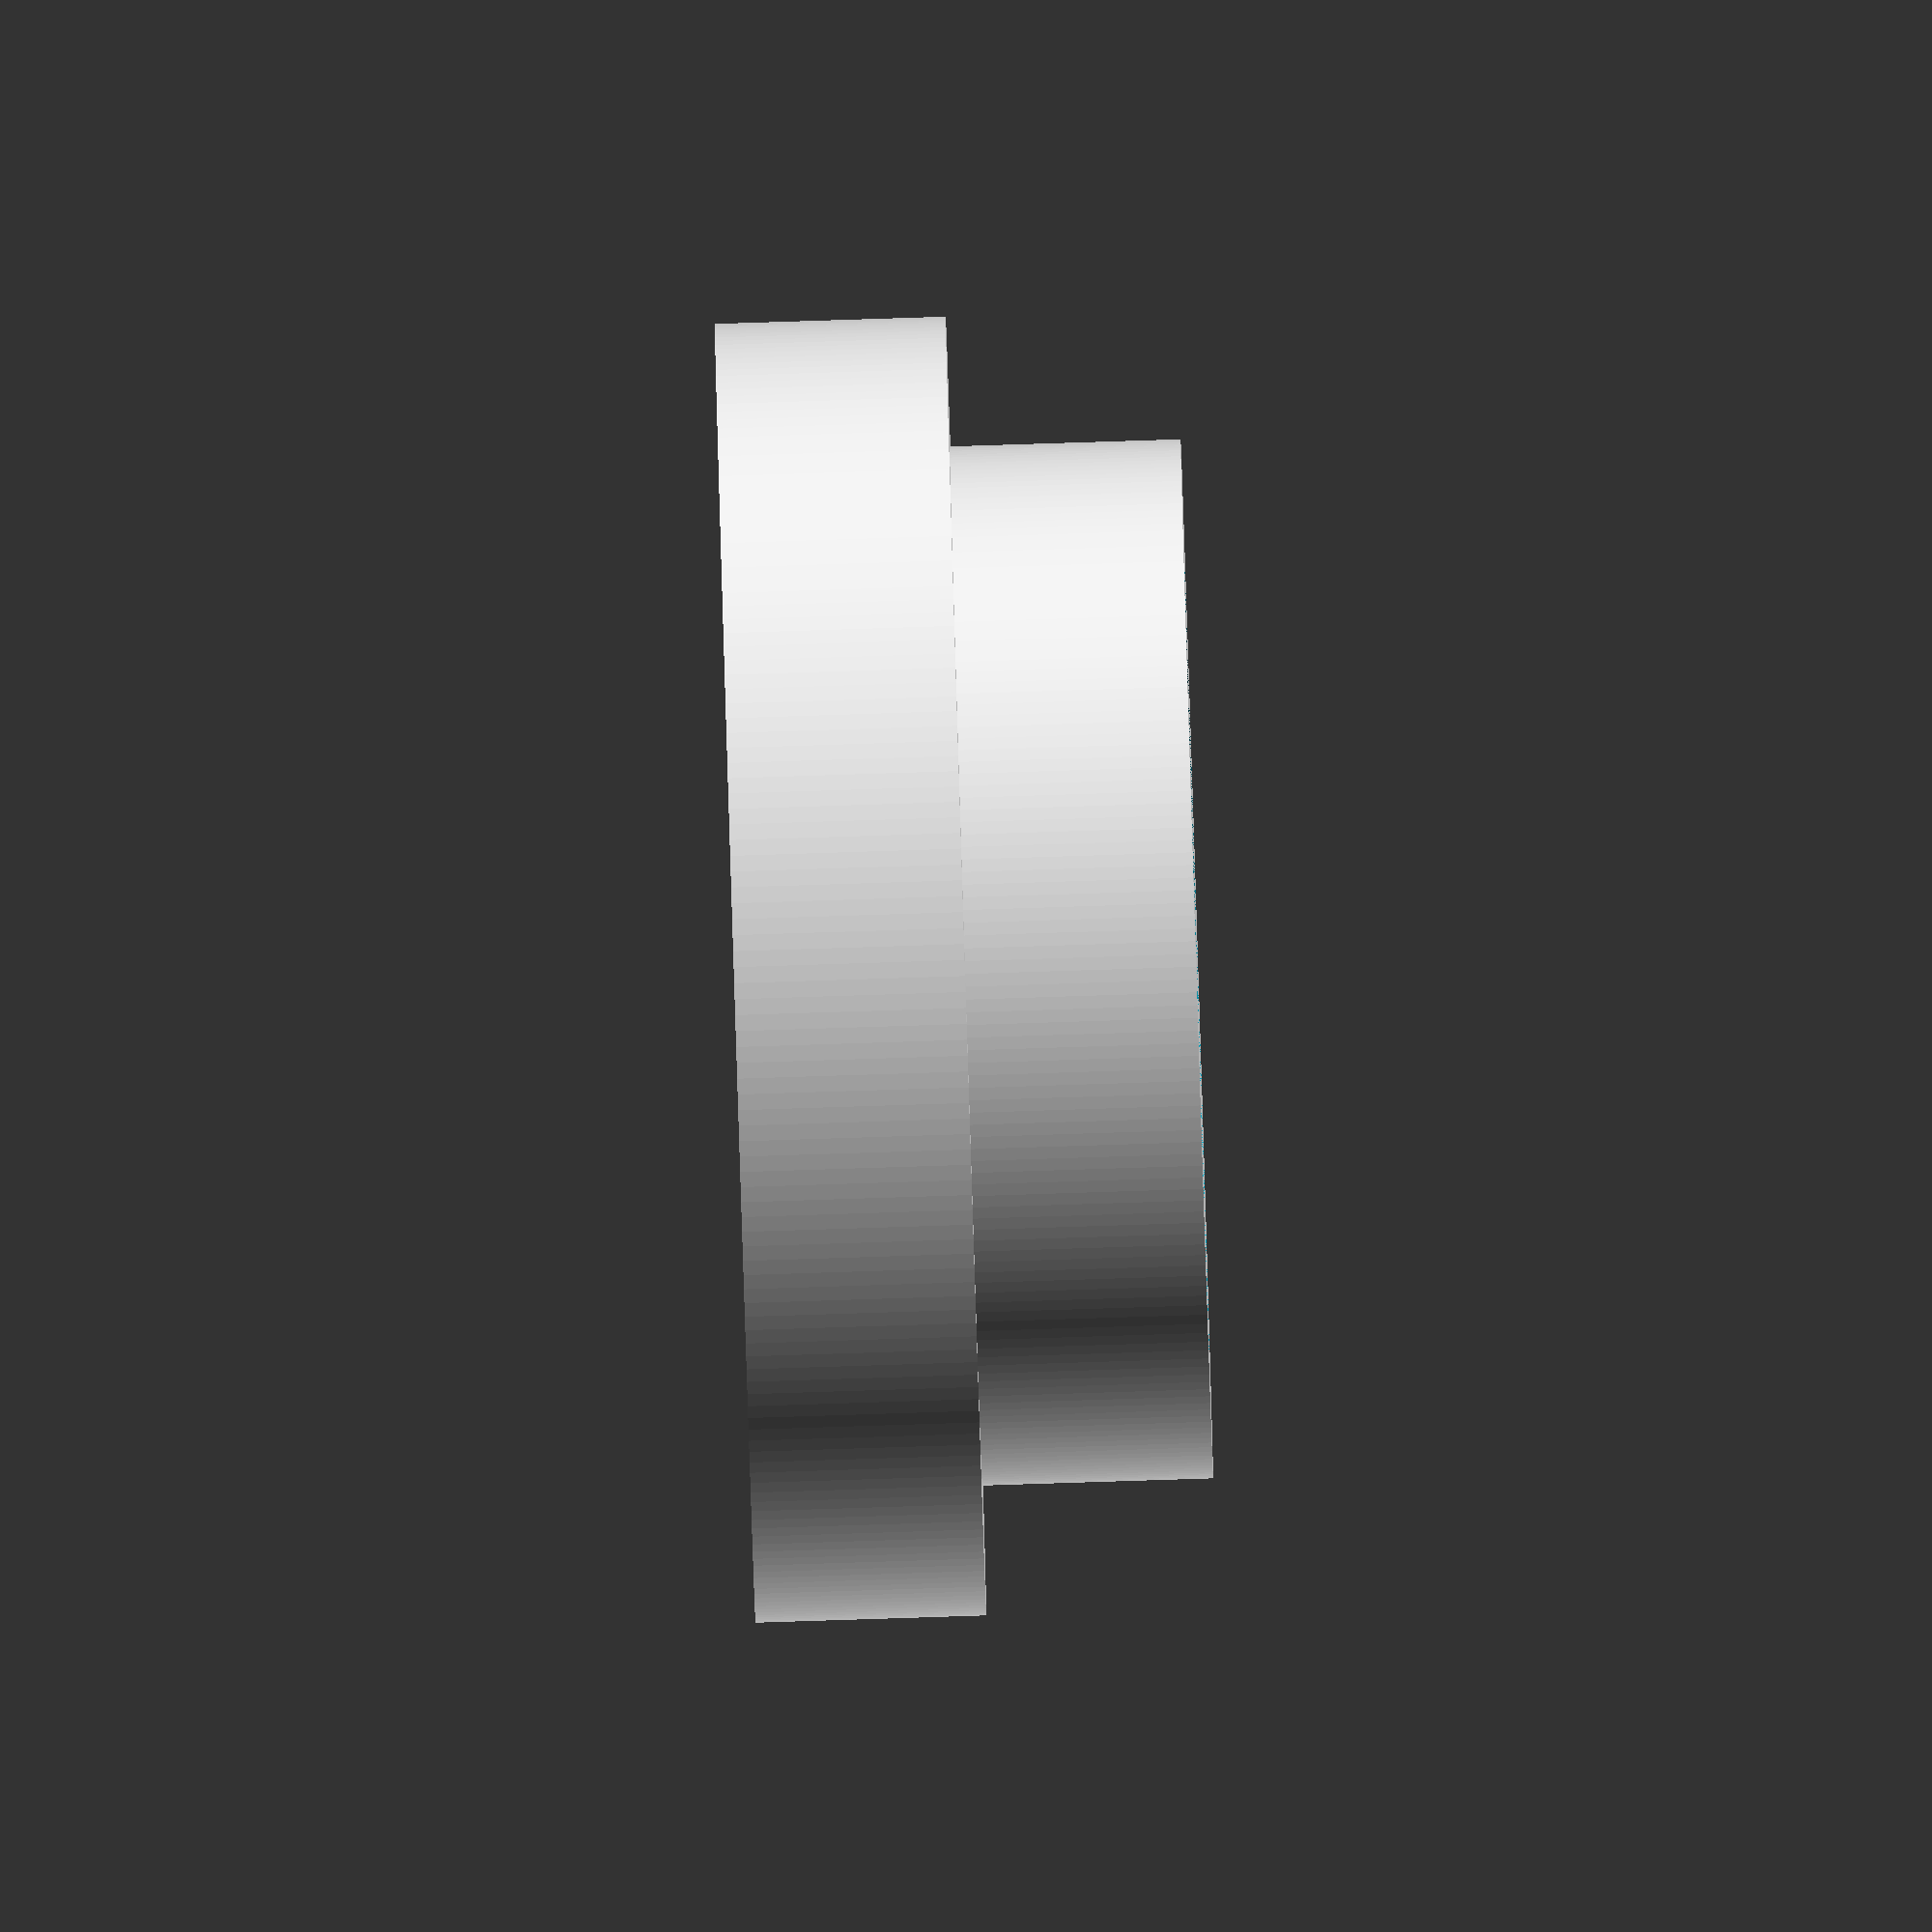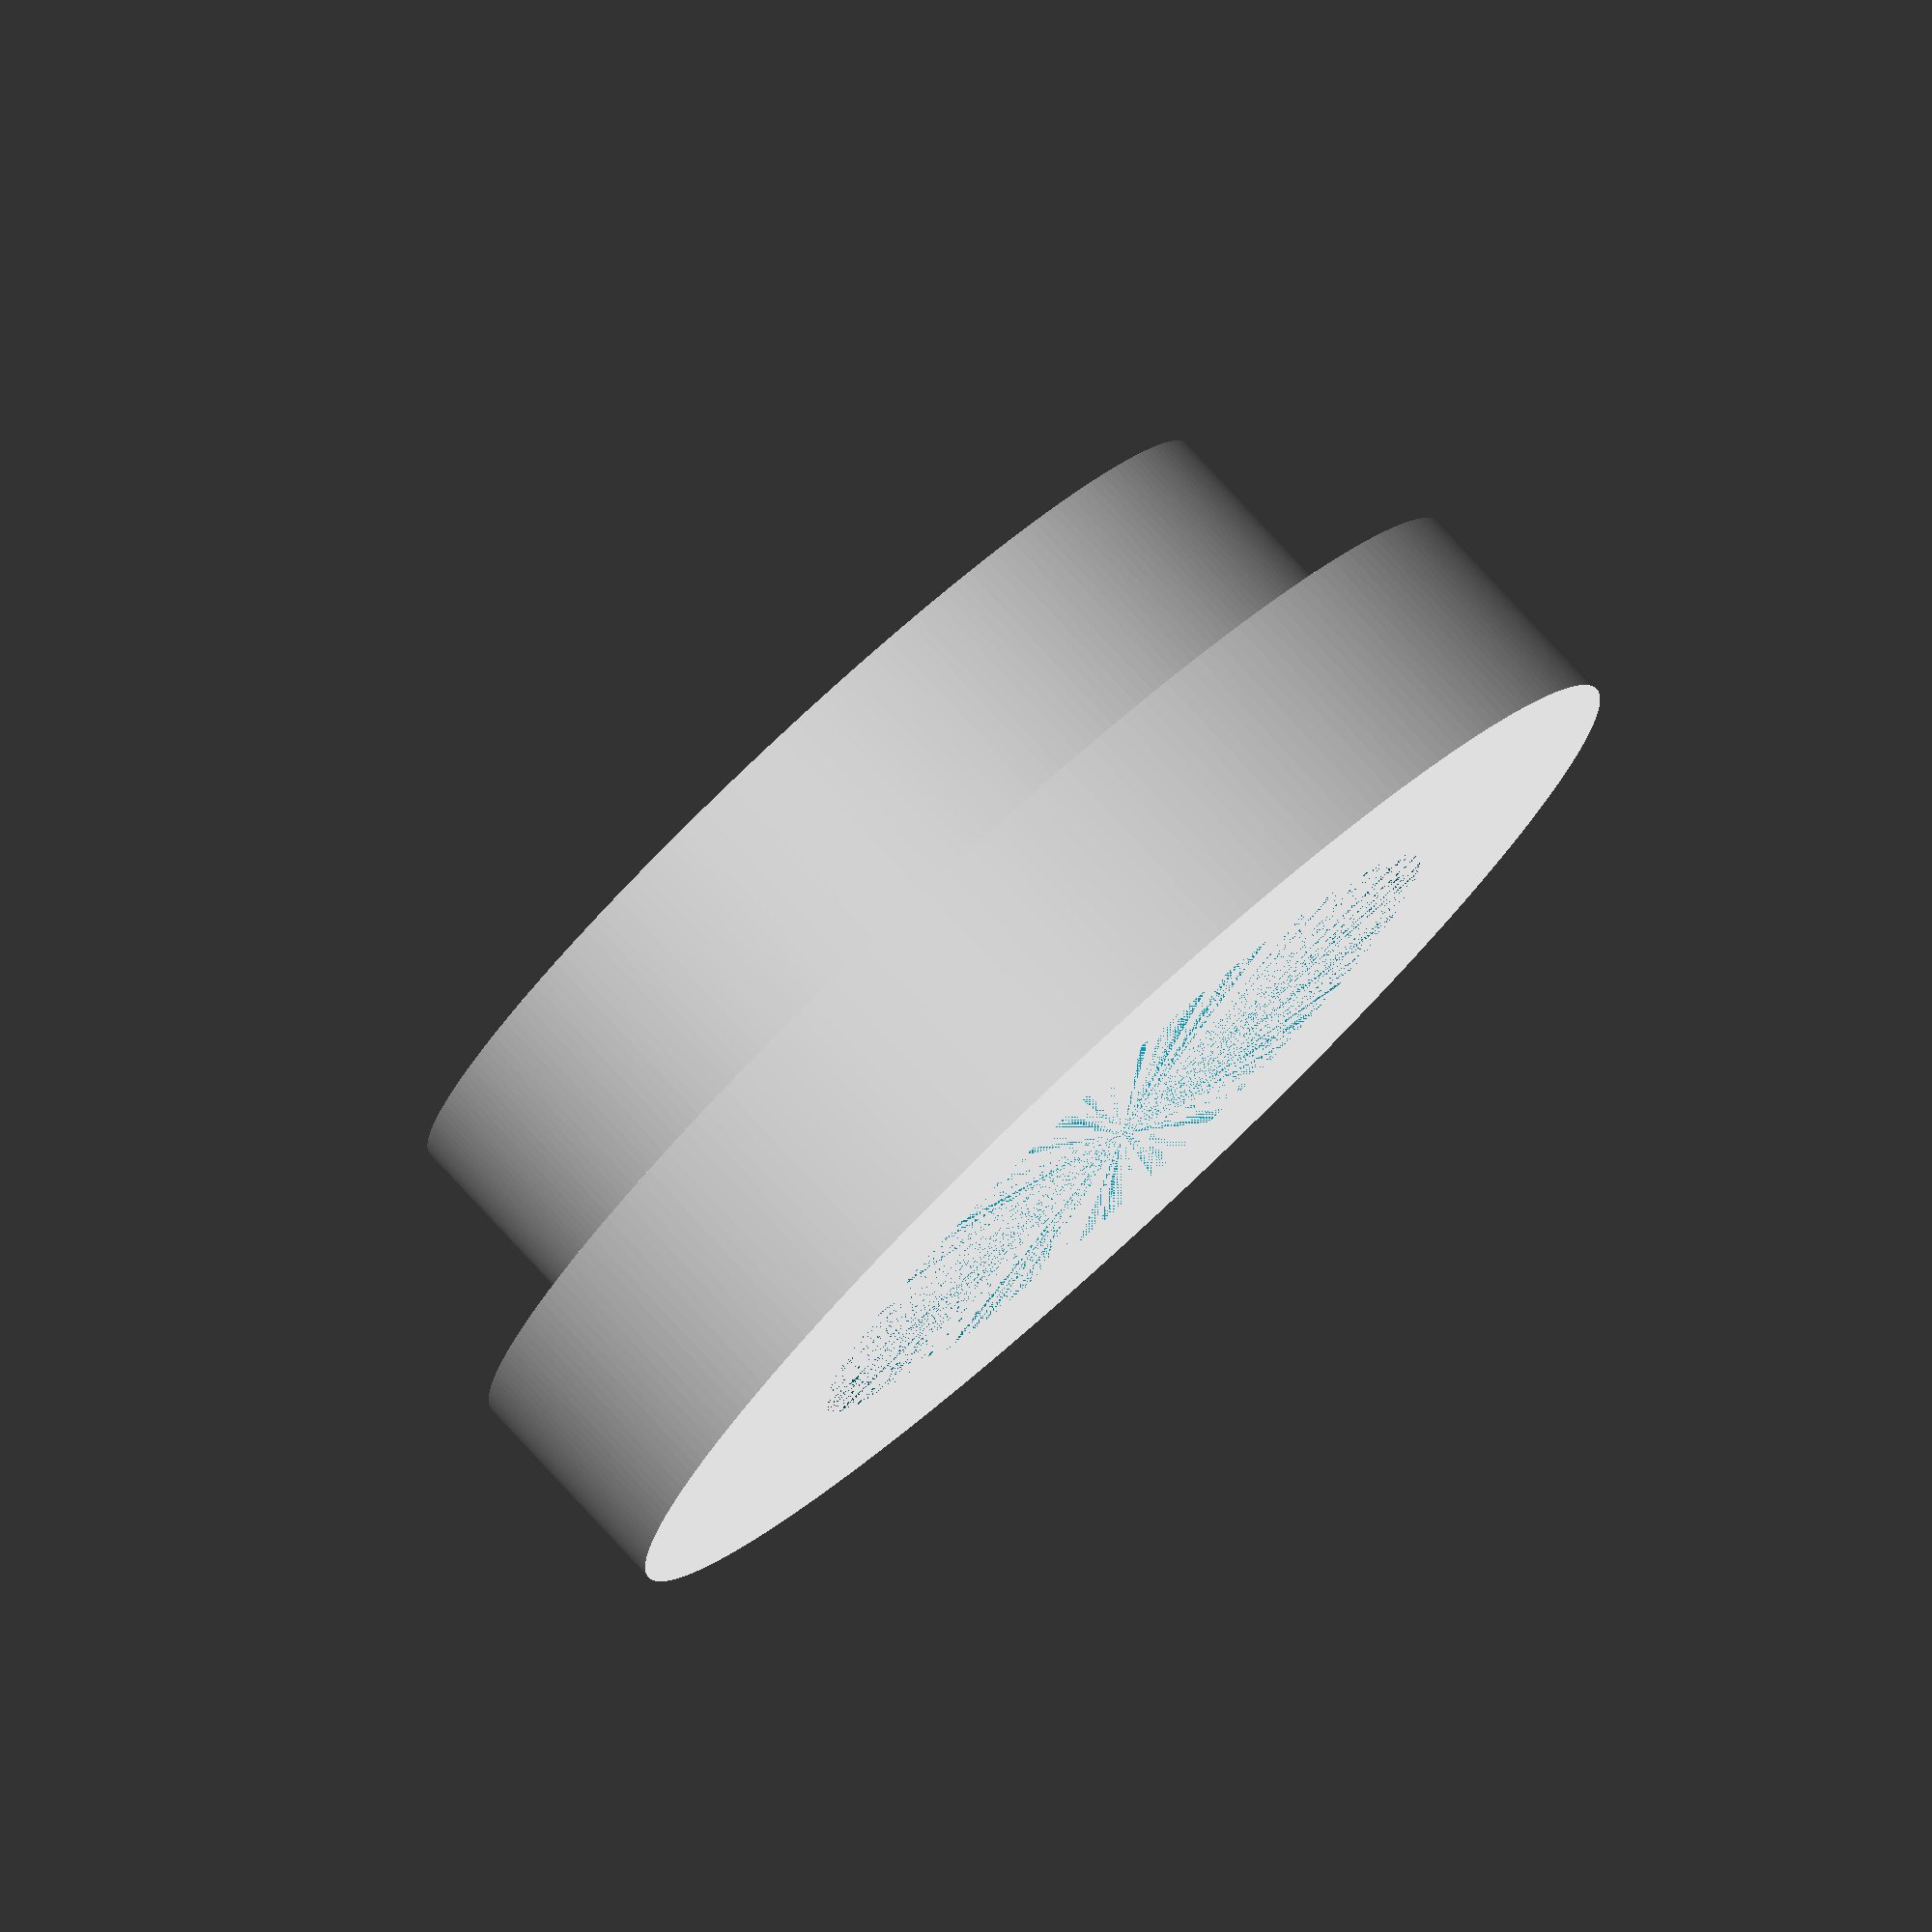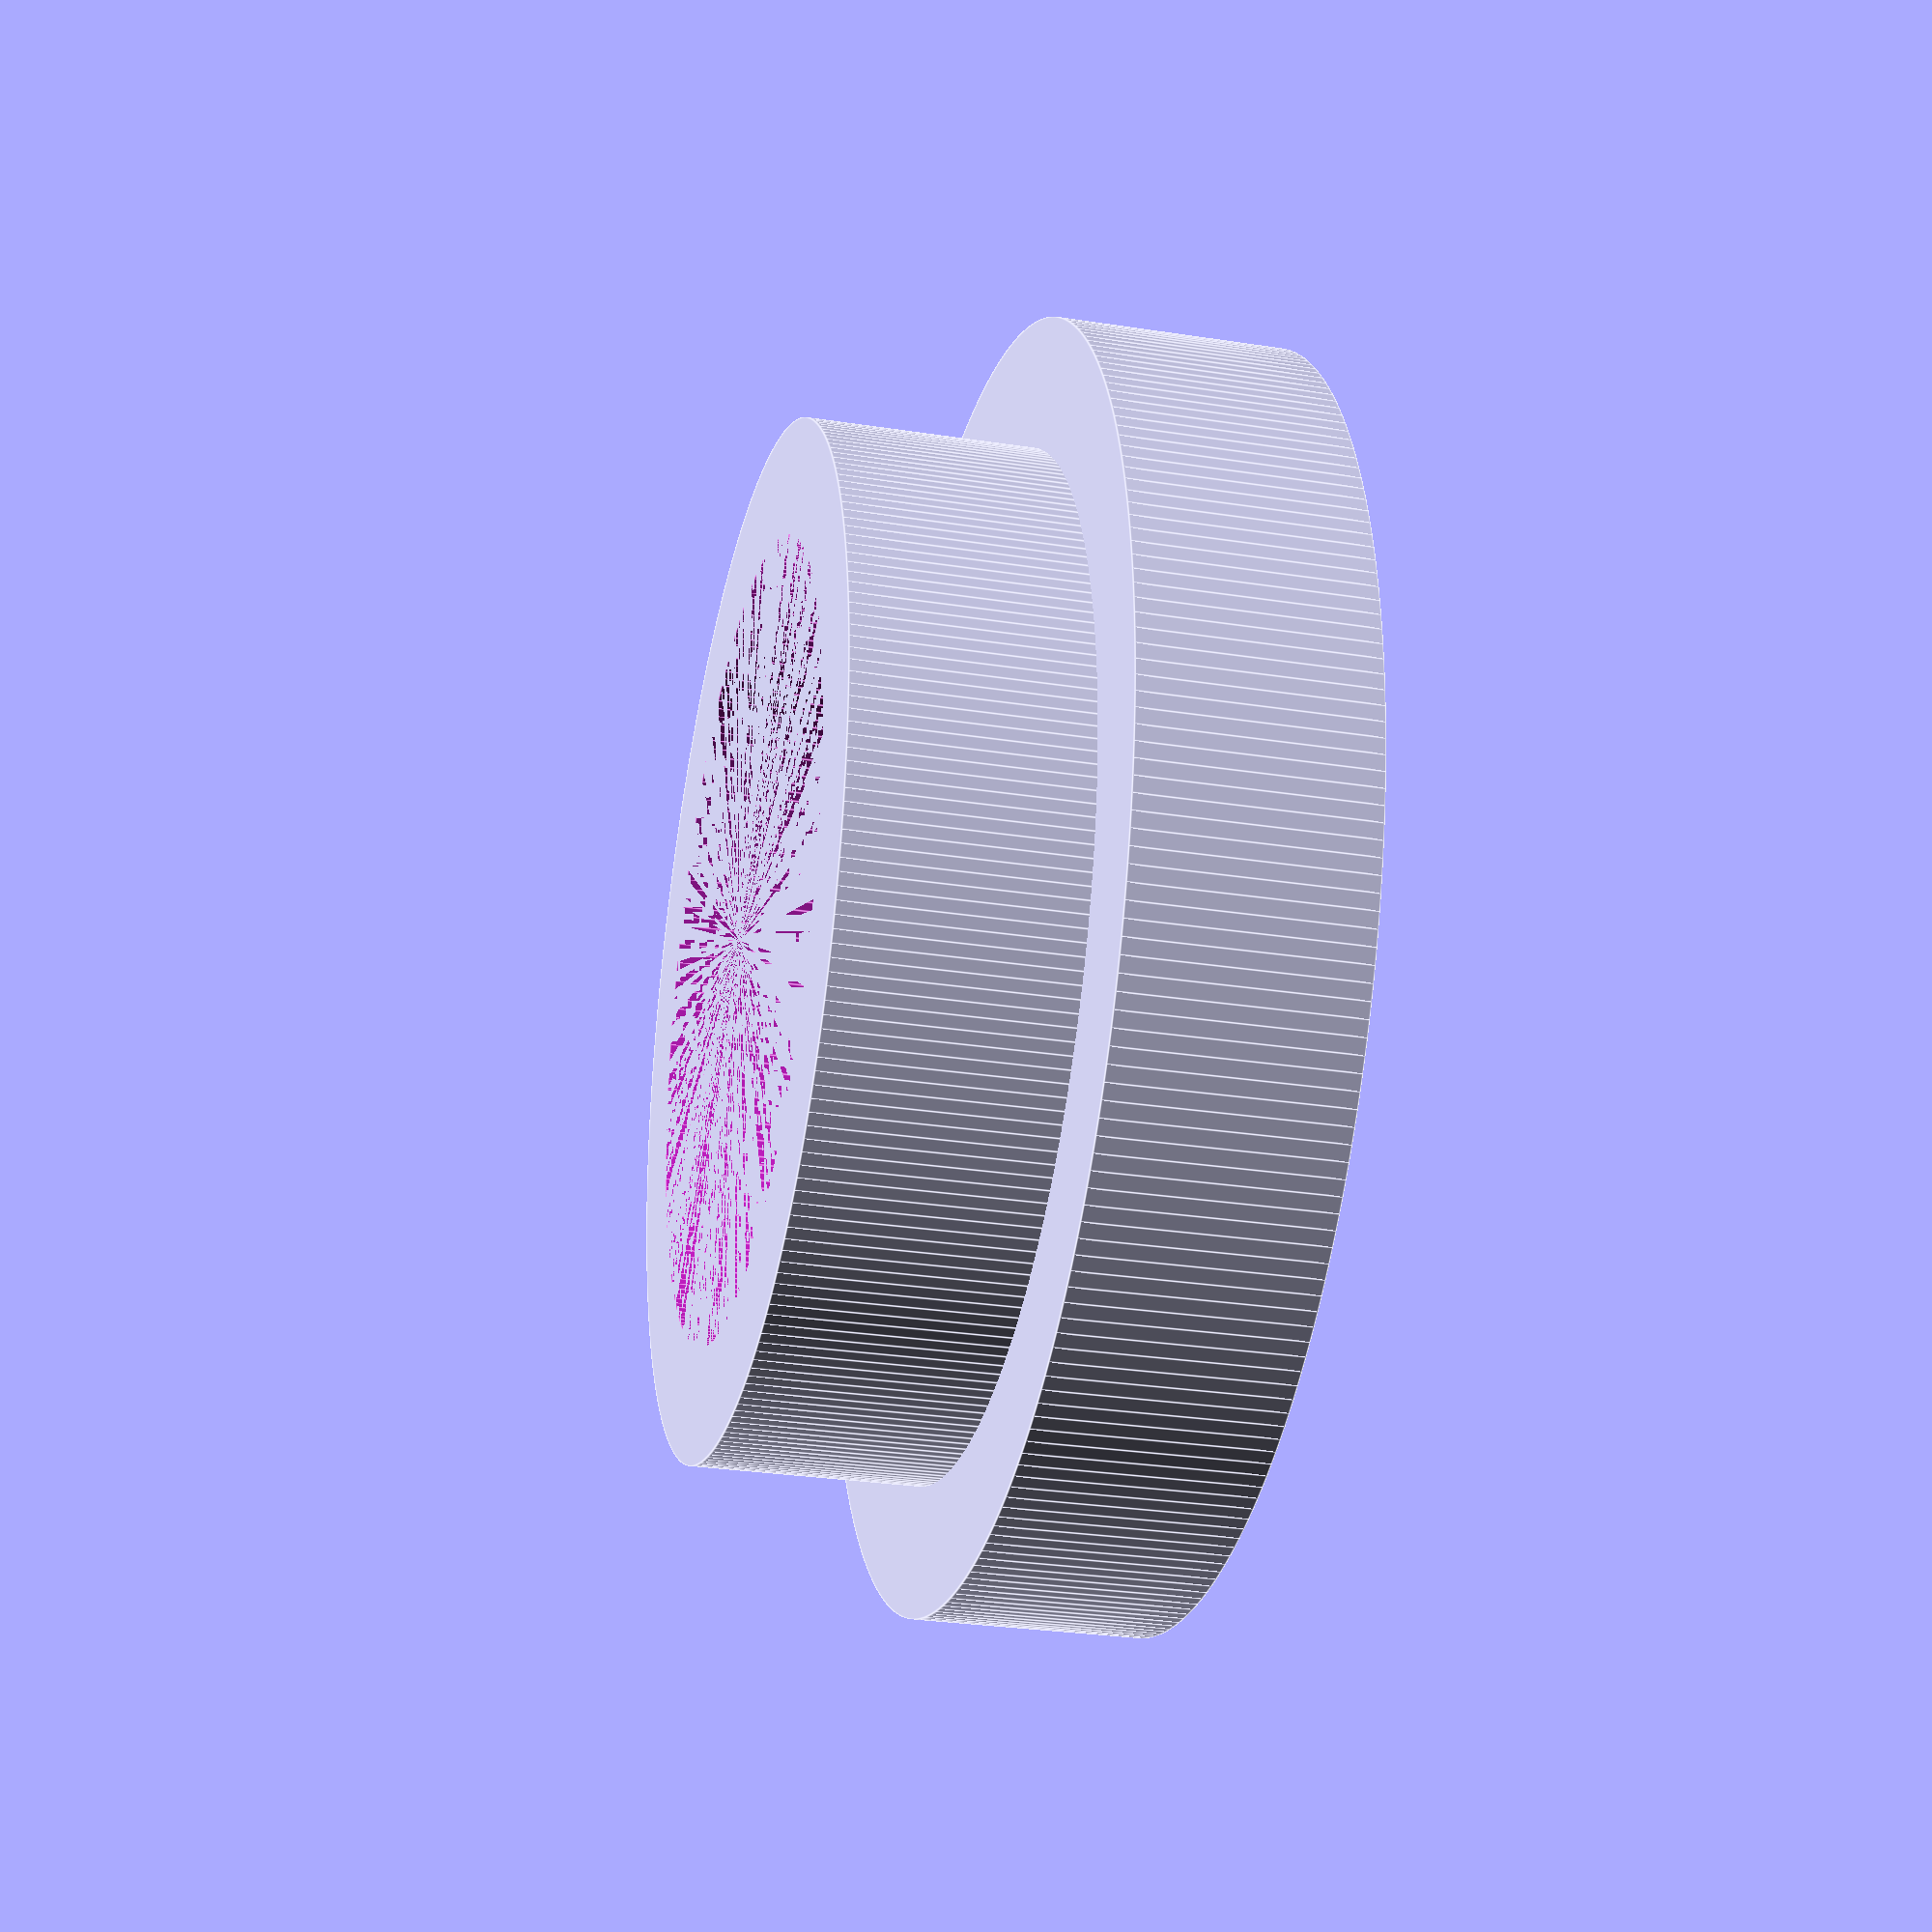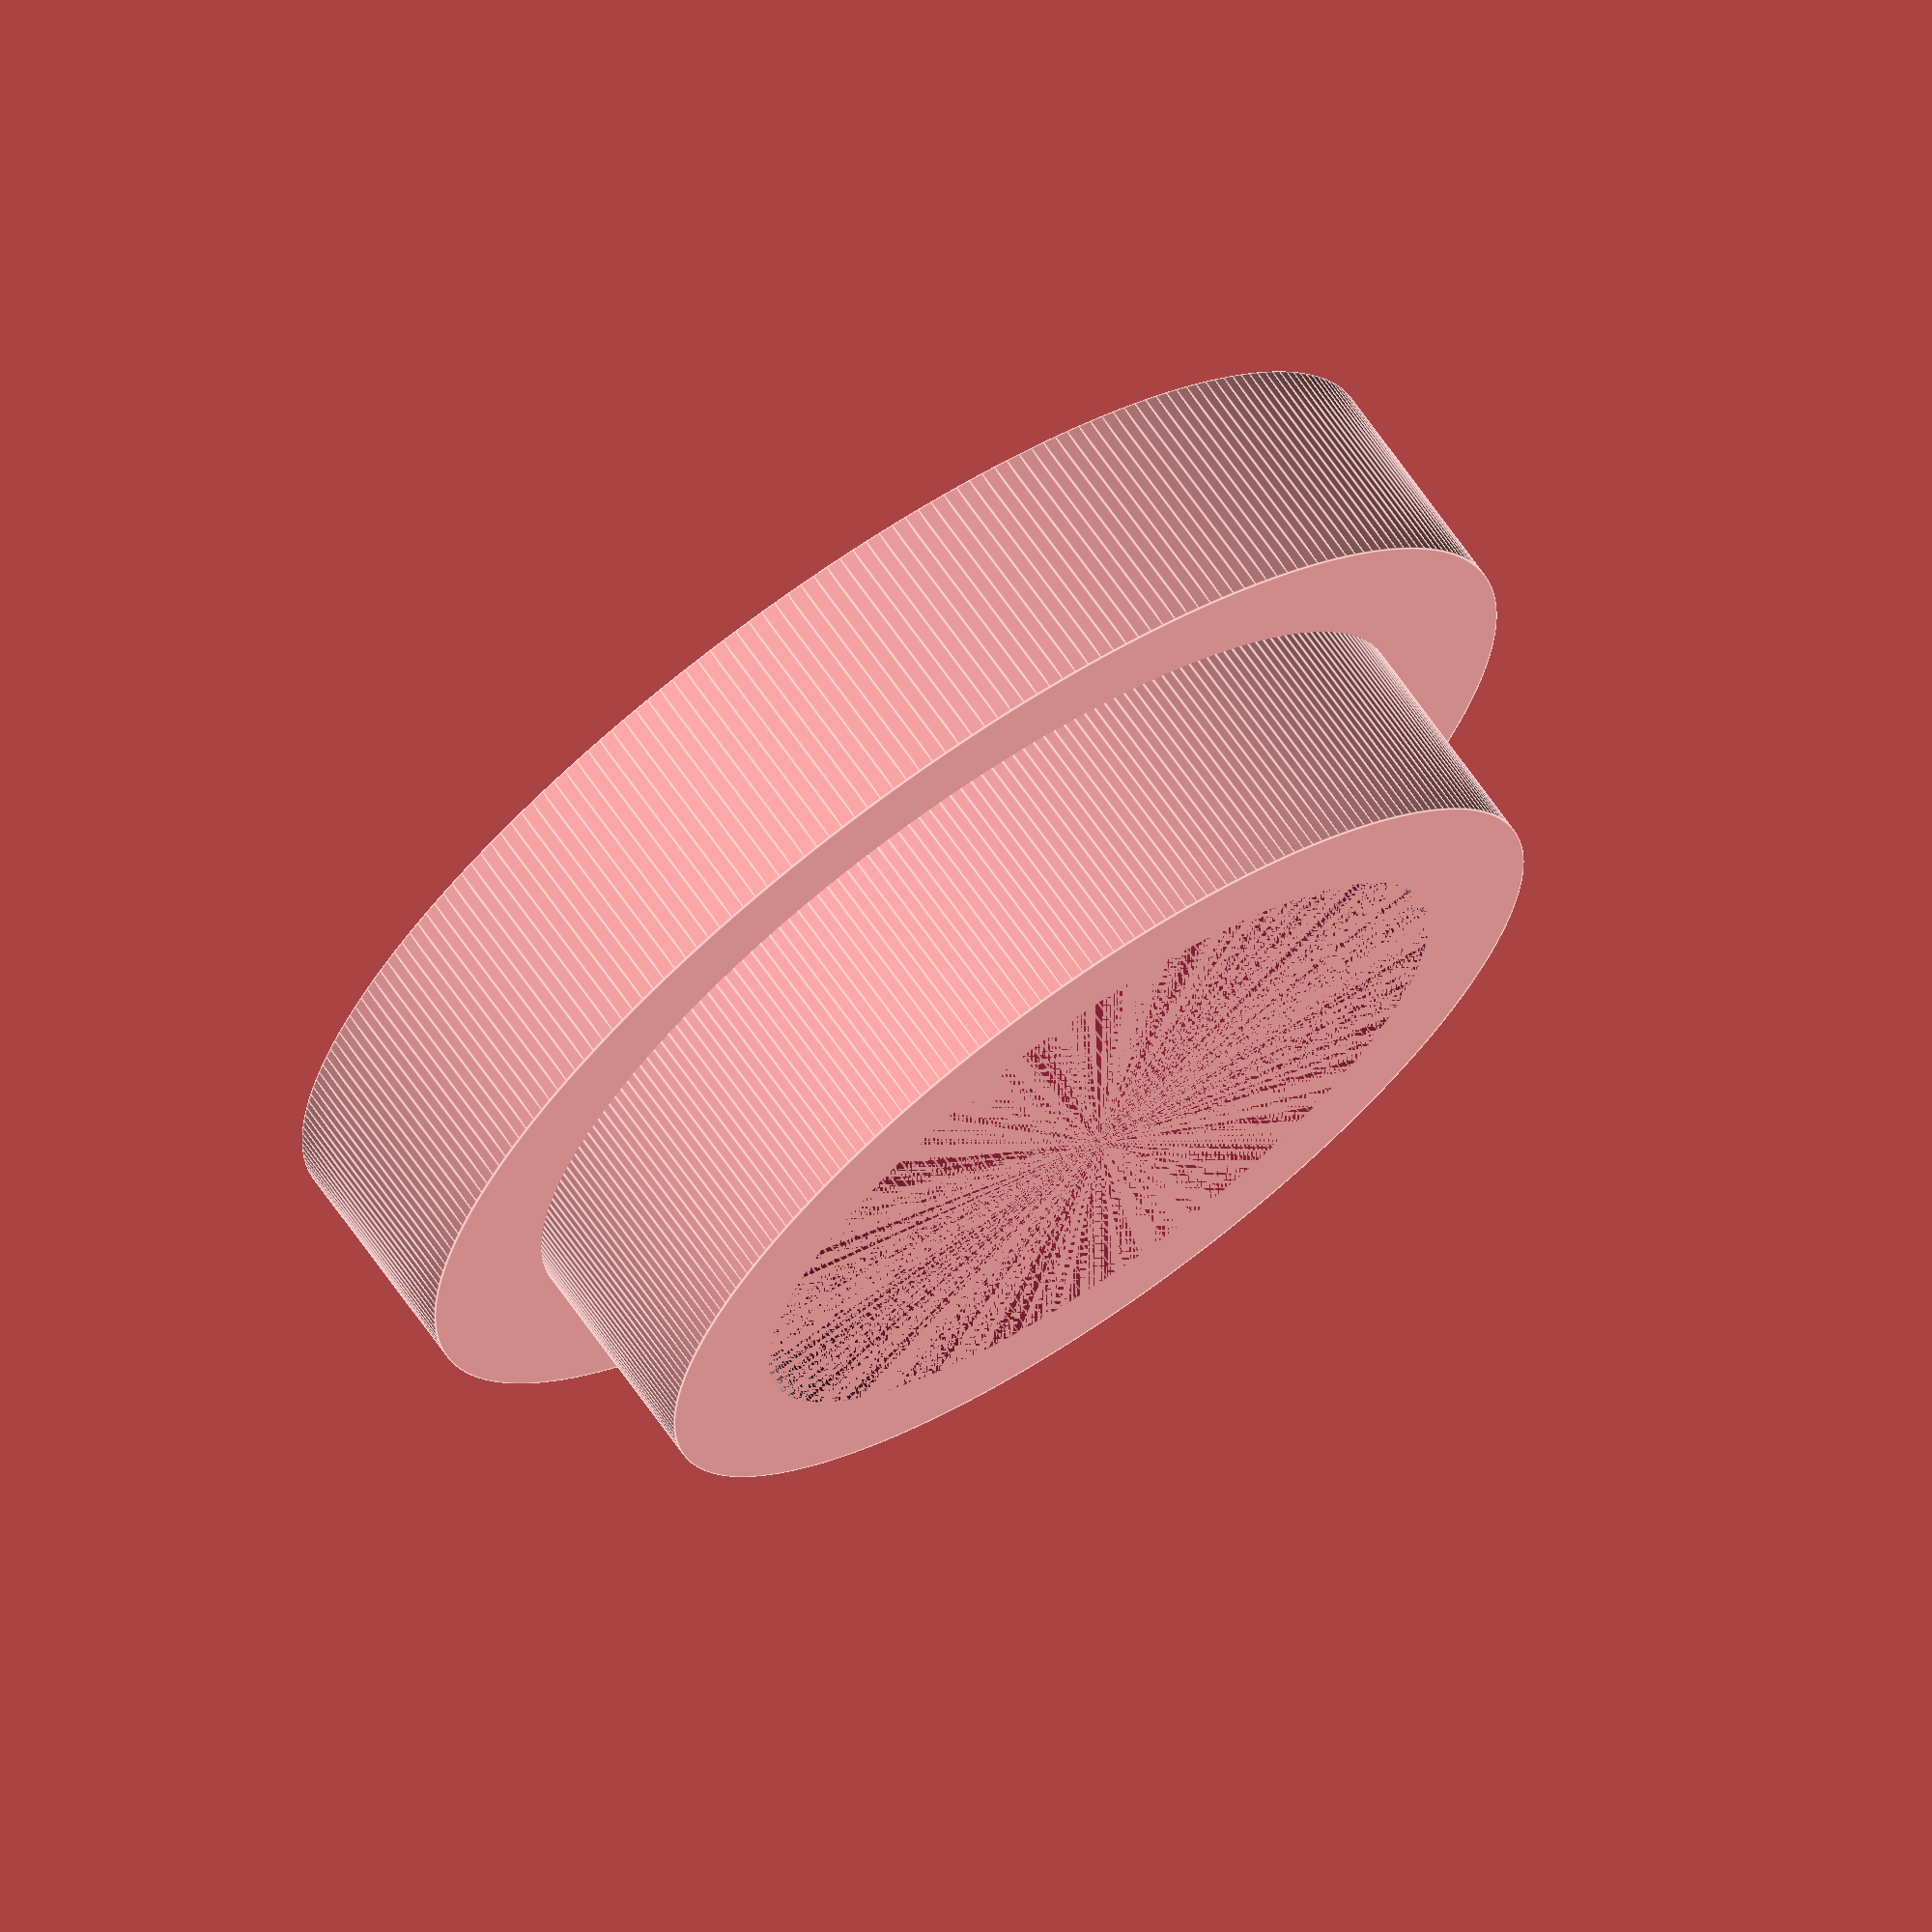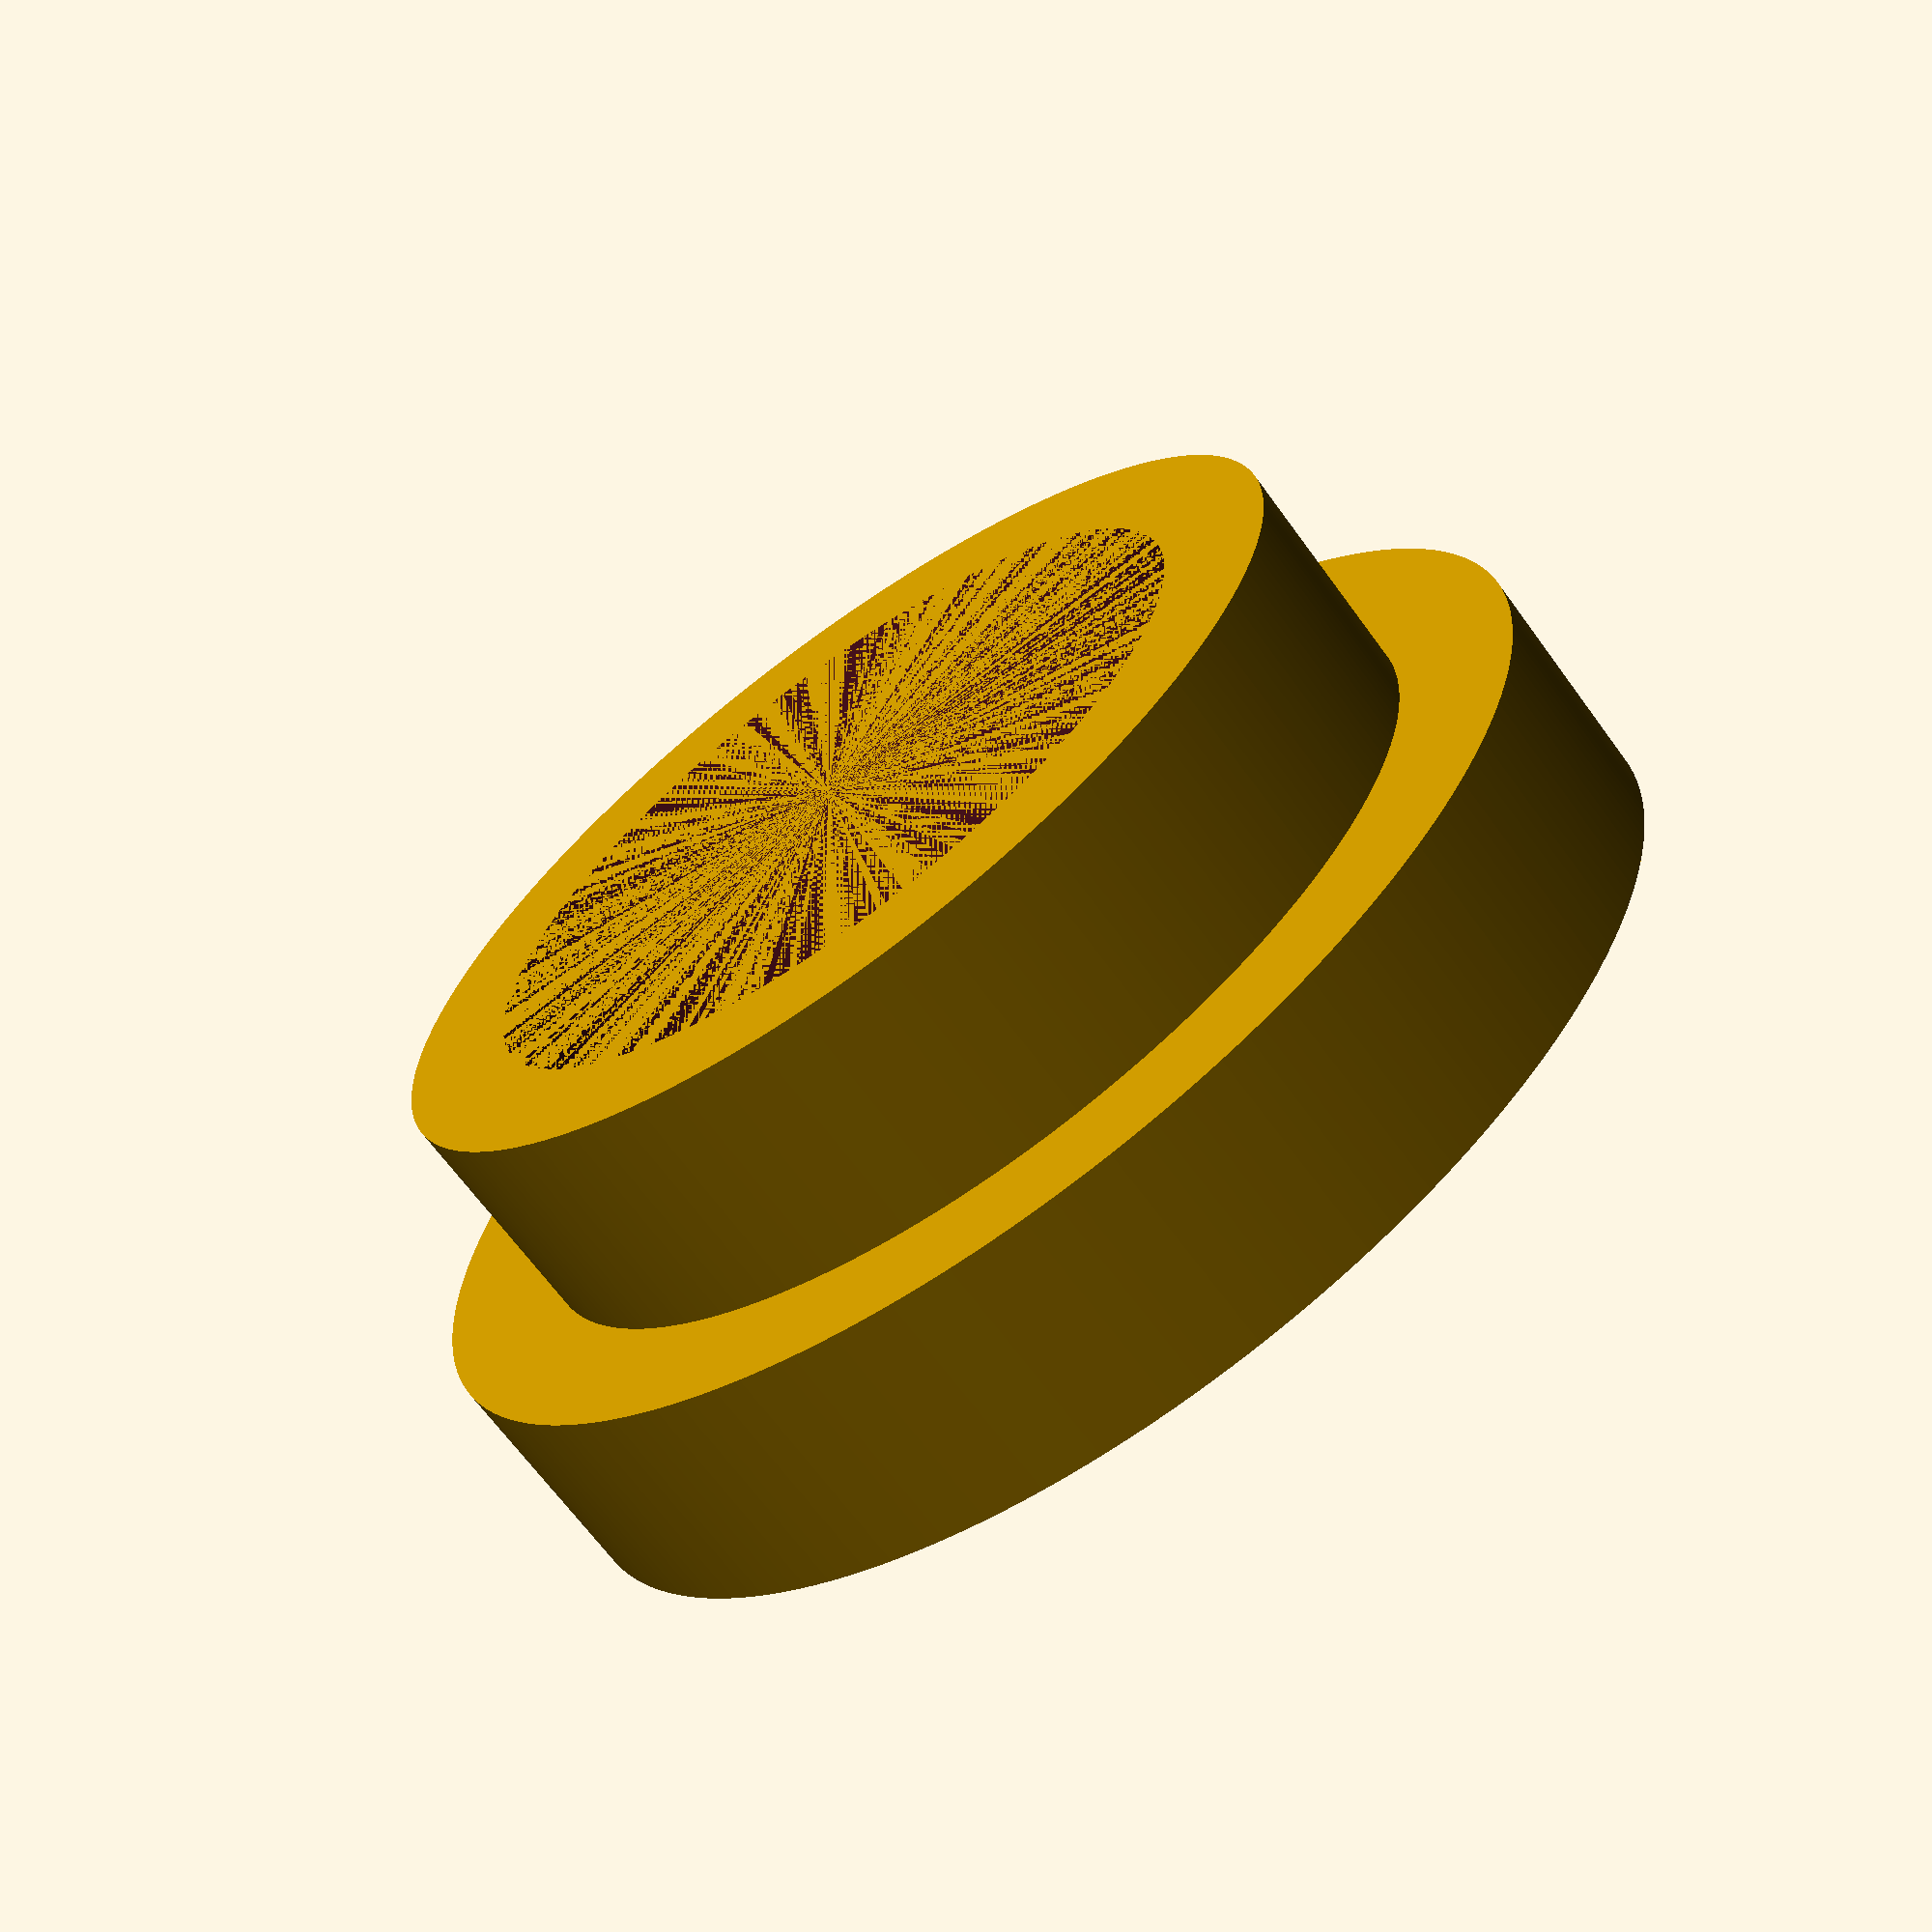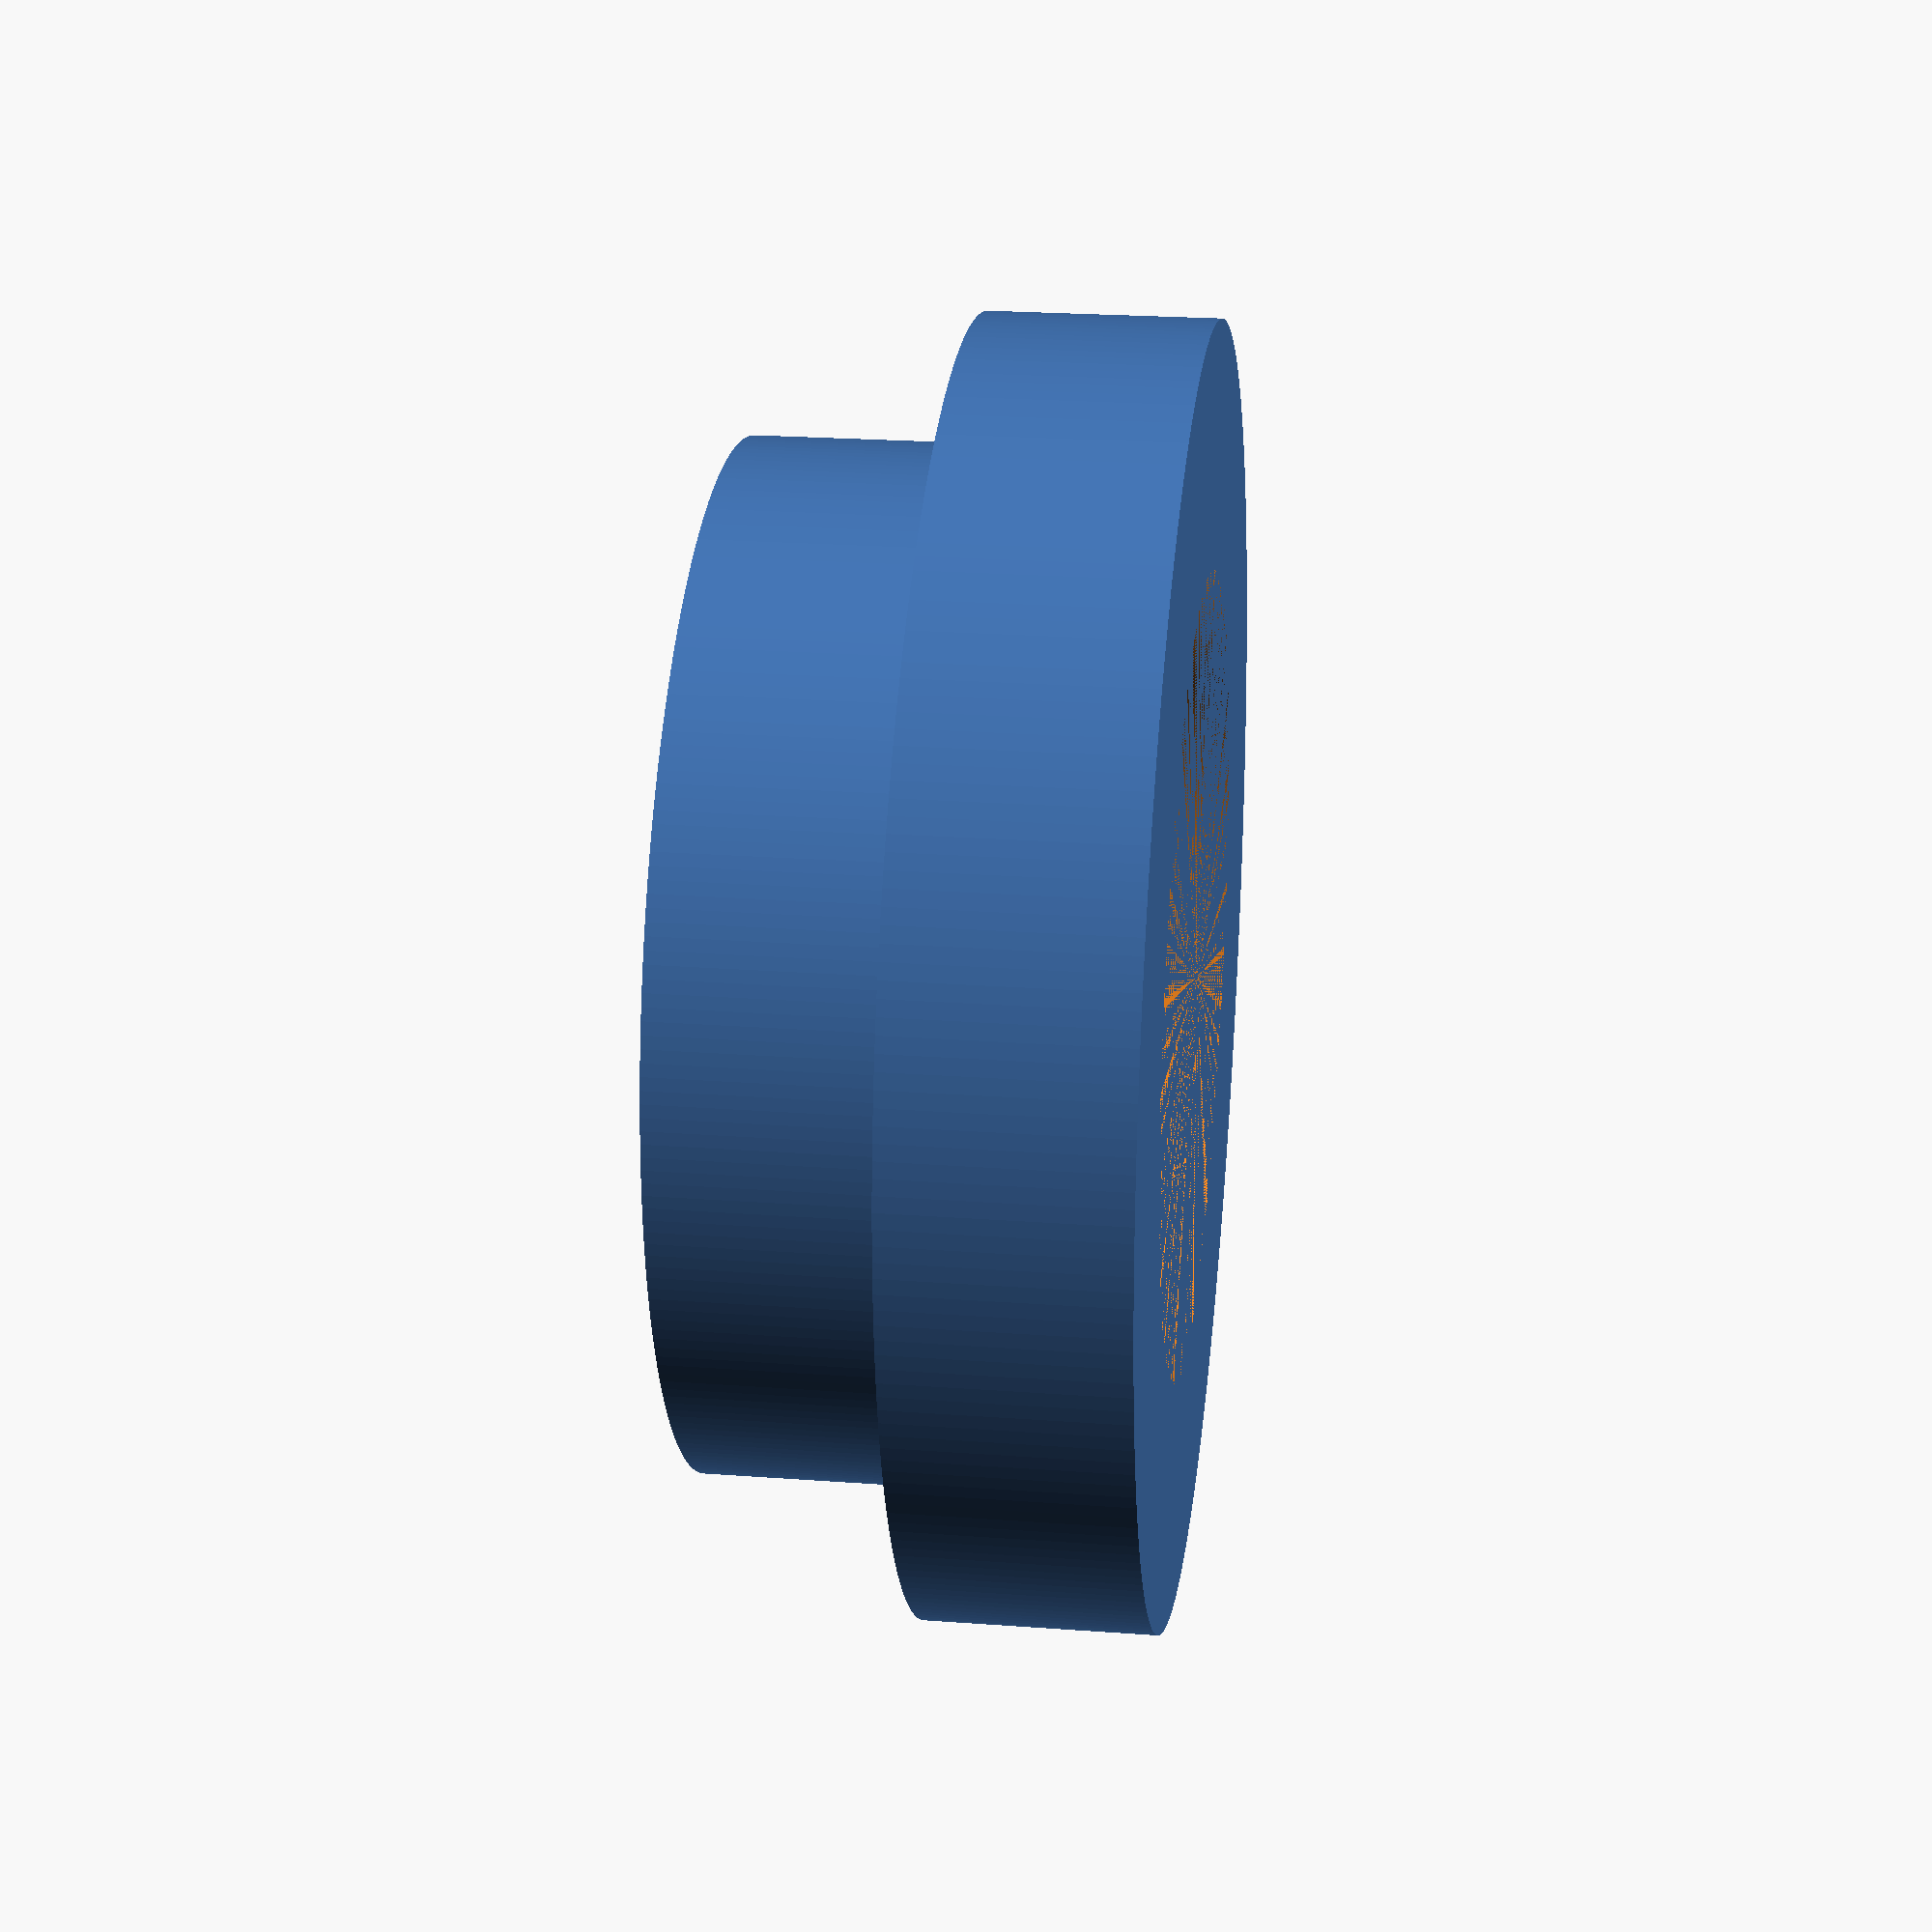
<openscad>

$fn=255;
hg = 8;
difference() {
  union() {
    cylinder(d=18, h=hg);
    cylinder(d=22.5, h=4);
  }
  cylinder(d=14, h=hg);
}

</openscad>
<views>
elev=86.4 azim=137.9 roll=271.8 proj=o view=solid
elev=100.0 azim=308.1 roll=42.7 proj=o view=wireframe
elev=28.2 azim=28.1 roll=76.7 proj=p view=edges
elev=290.4 azim=67.4 roll=324.8 proj=o view=edges
elev=246.8 azim=40.1 roll=144.0 proj=p view=solid
elev=337.5 azim=138.3 roll=97.3 proj=p view=solid
</views>
